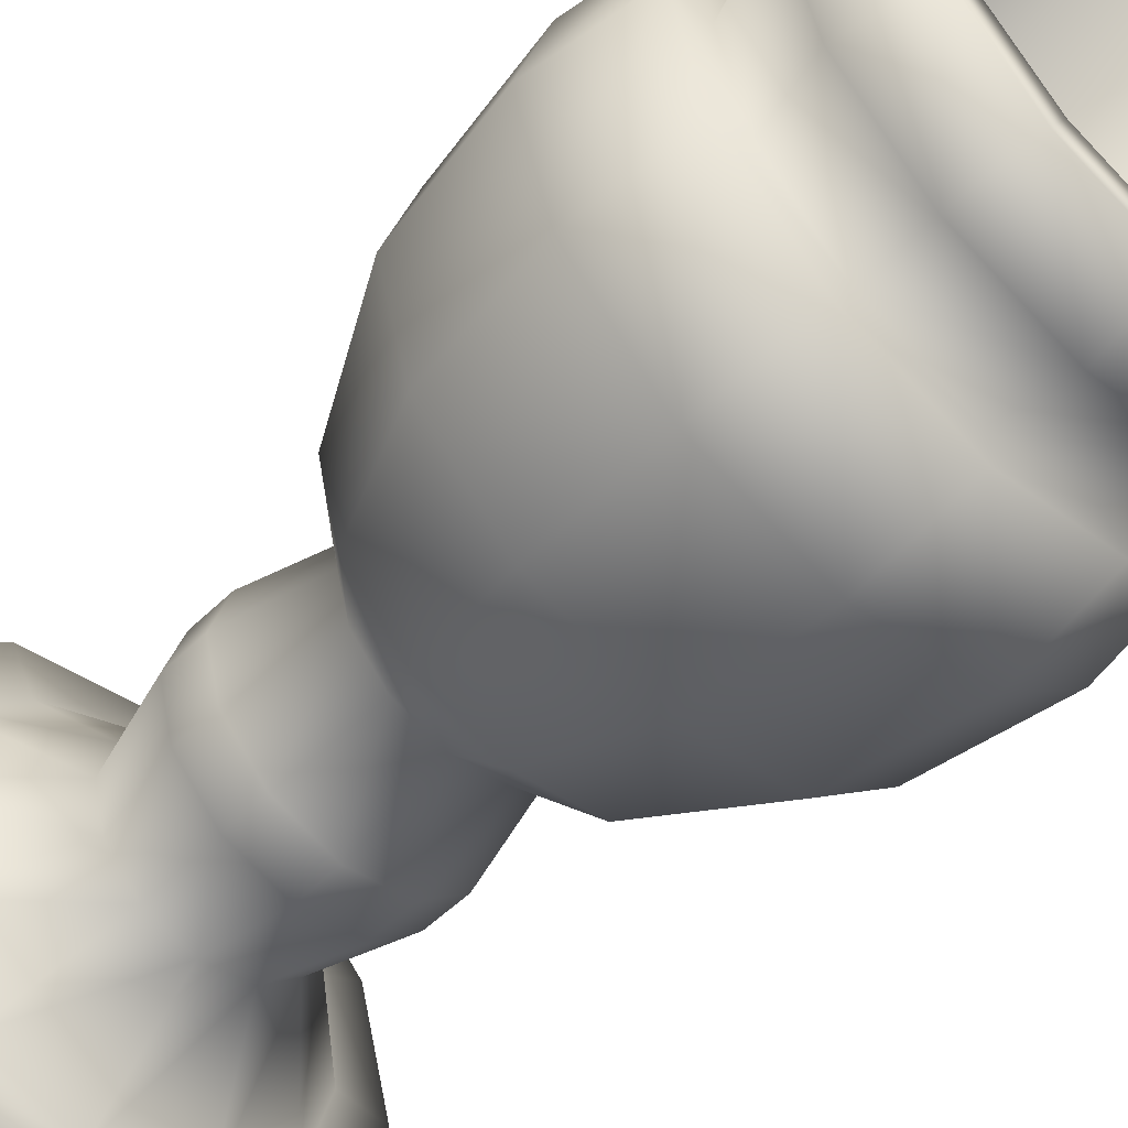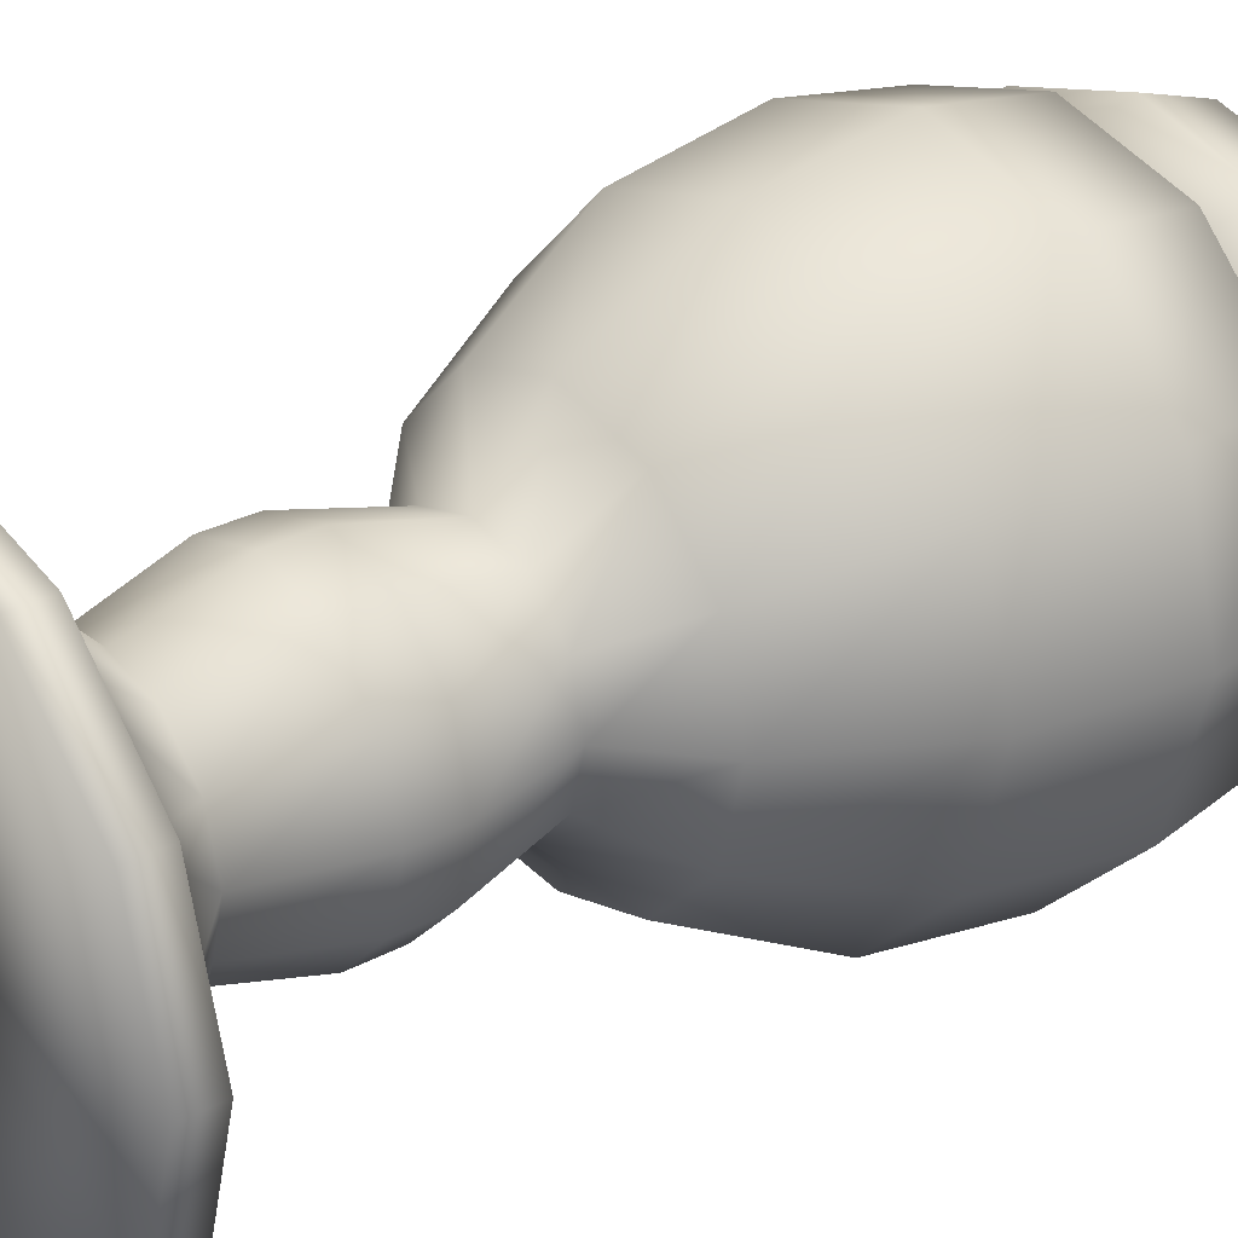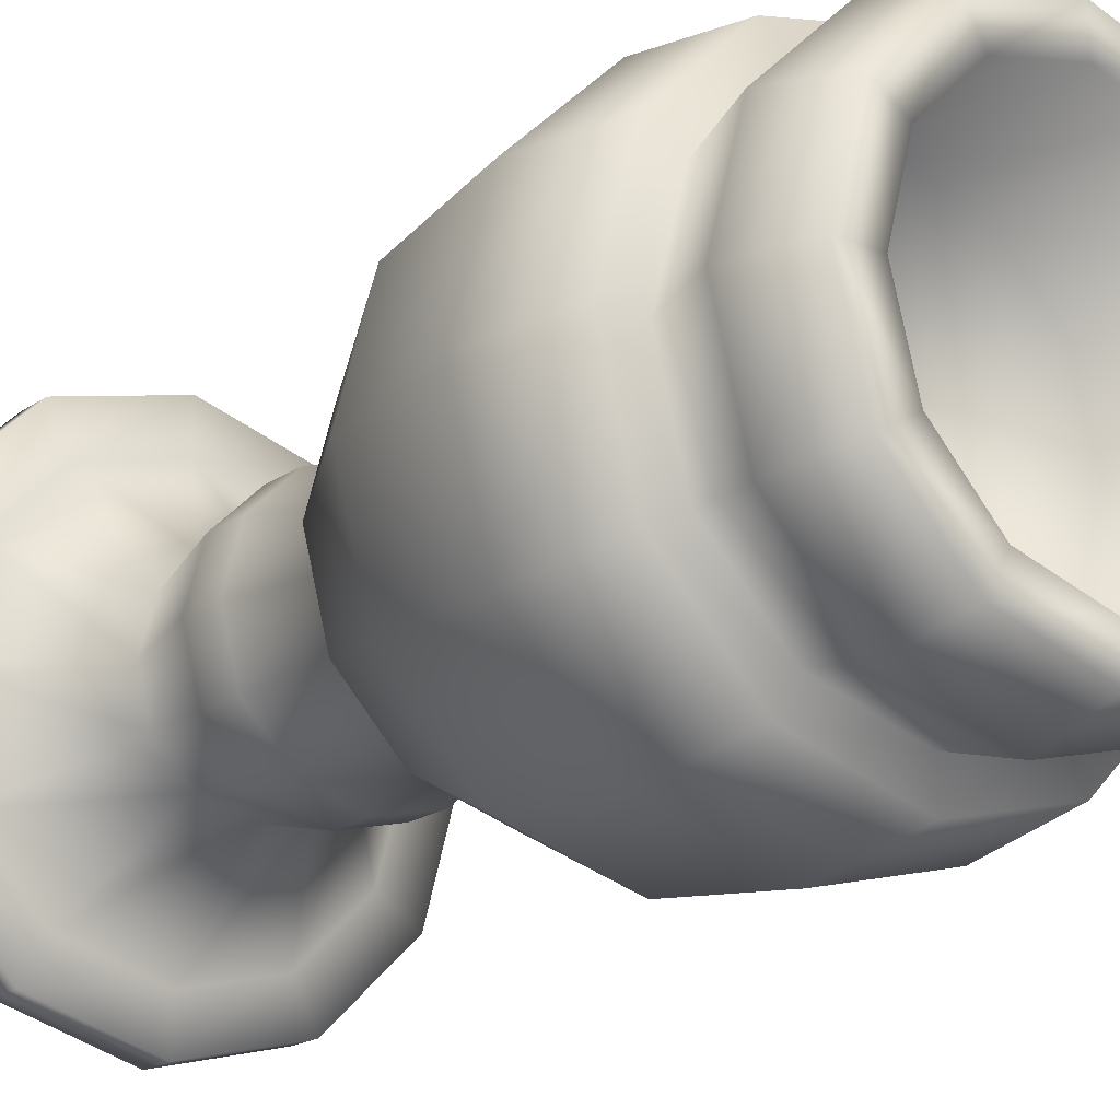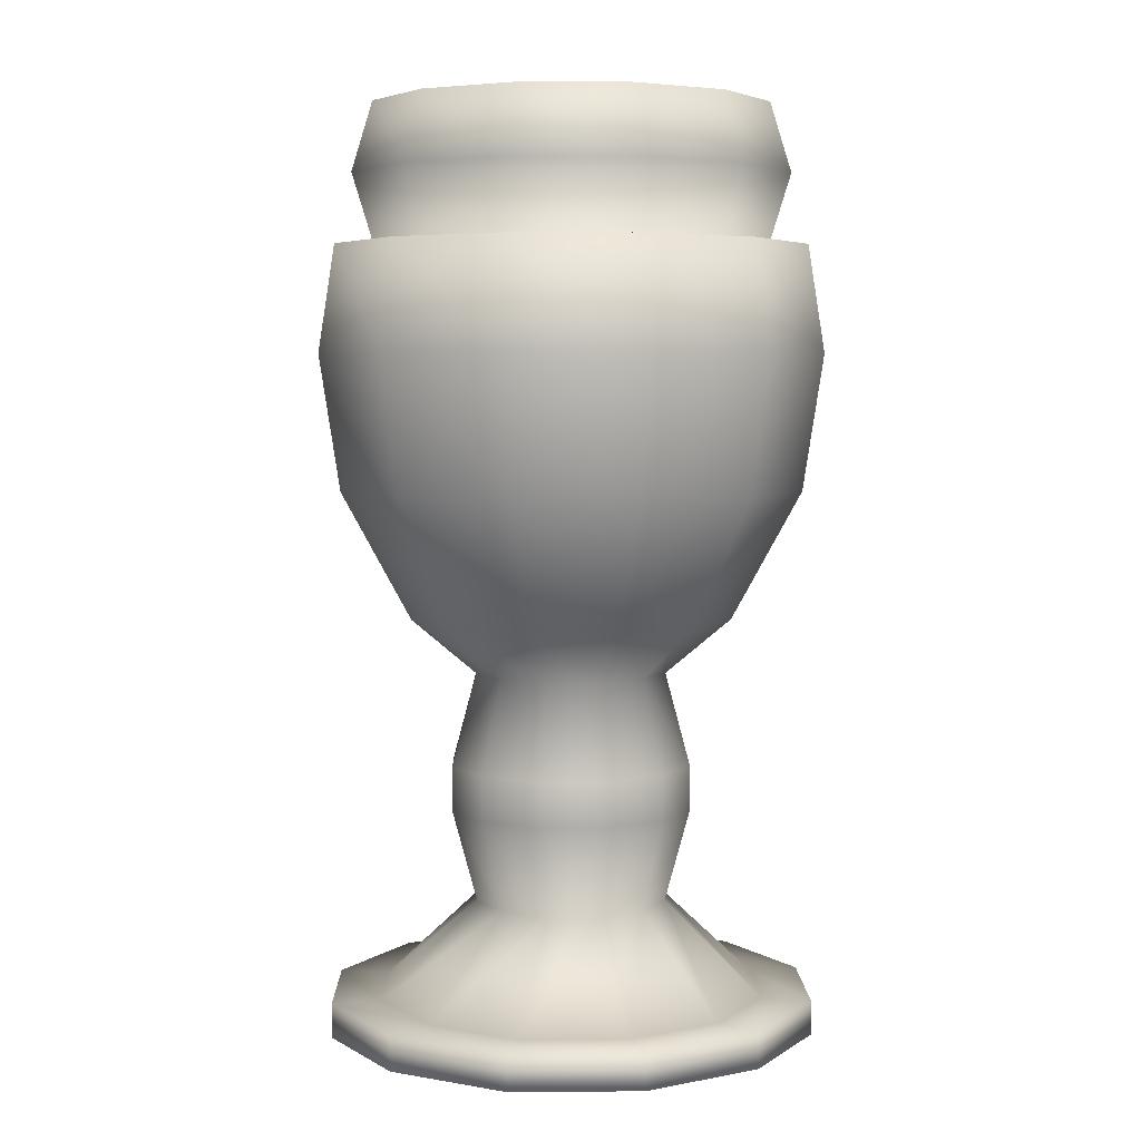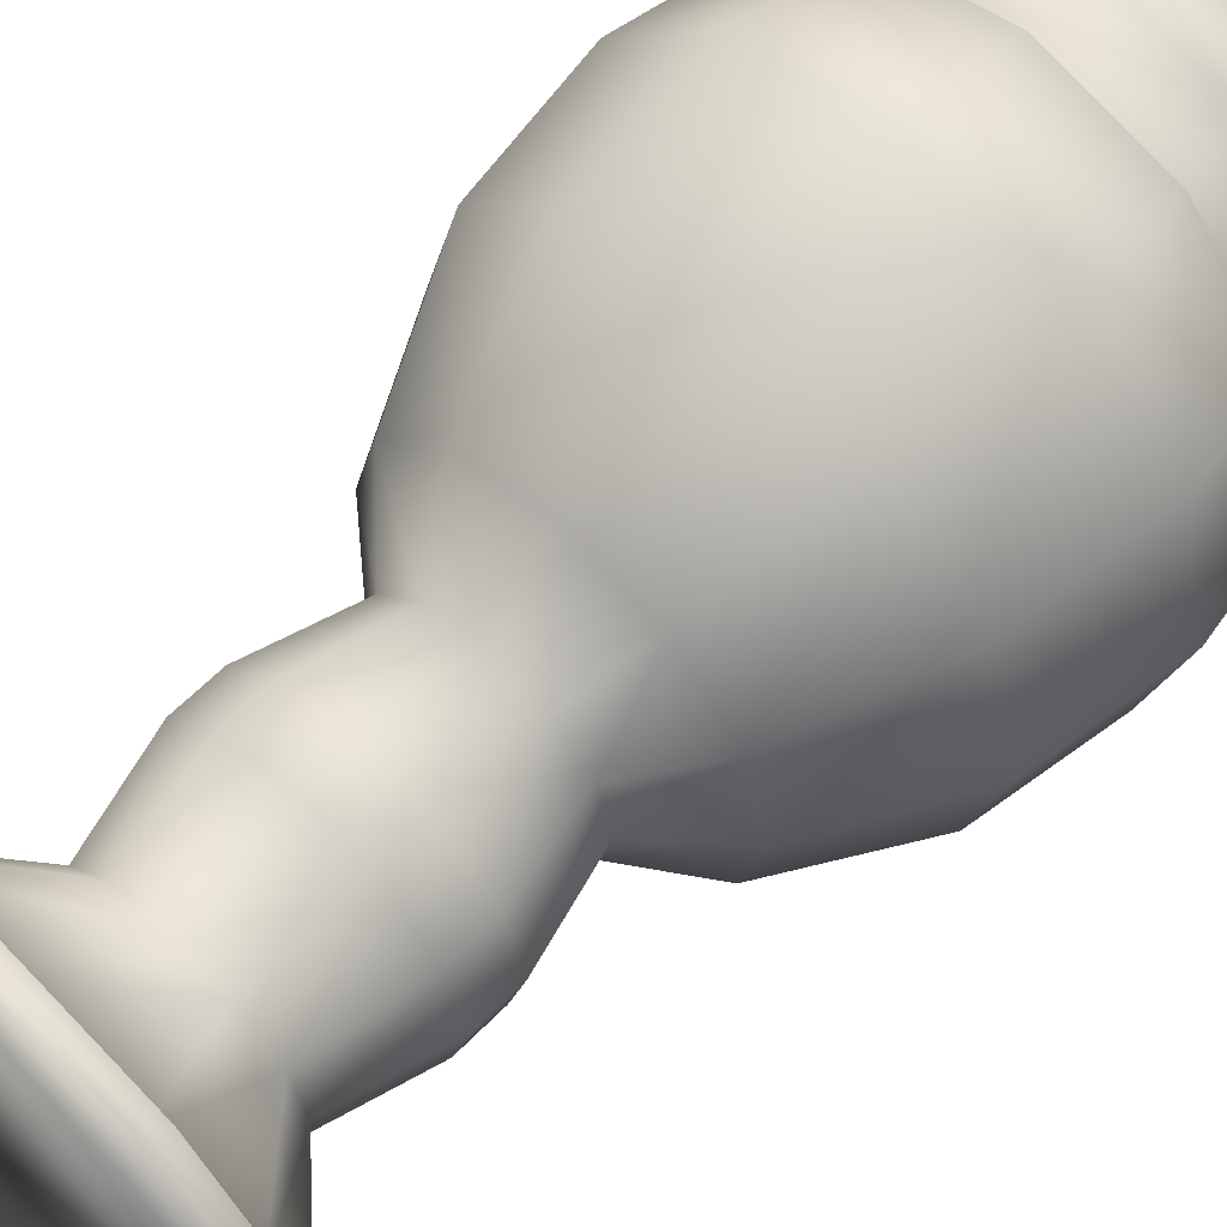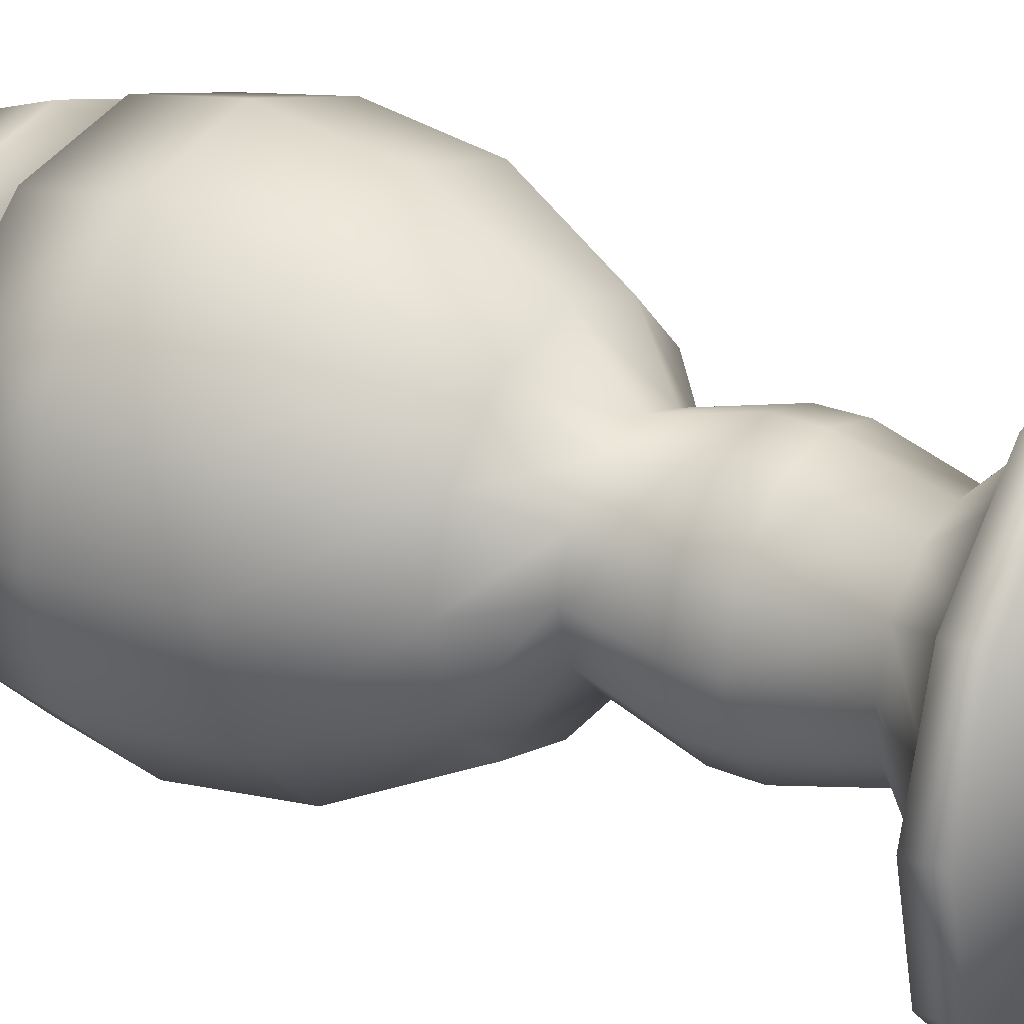
<metadata>
{"format":"obj","ext":"obj","renderer":"f3d","projection":"perspective","resolution":1024,"background":"white","views":[{"elev":-54.8,"azim":135.6,"up":"+Z"},{"elev":28.9,"azim":51.4,"up":"+Z"},{"elev":-19.7,"azim":141.1,"up":"+Z"},{"elev":4.9,"azim":73.7,"up":"+Y"},{"elev":61.7,"azim":44.1,"up":"+Z"},{"elev":25.8,"azim":-56.1,"up":"+Z"}]}
</metadata>
<code>
o Vase_03_Vase_03.001
v 0 0 0
v 0.2376 0.0381 -0.1372
v 0.2744 0.0381 0
v 0.1372 0.0381 -0.2376
v 0 0.0381 -0.2744
v -0.1372 0.0381 -0.2376
v -0.2376 0.0381 -0.1372
v -0.2744 0.0381 0
v -0.2376 0.0381 0.1372
v -0.1372 0.0381 0.2376
v 0 0.0381 0.2744
v 0.1372 0.0381 0.2376
v 0.2376 0.0381 0.1372
v 0.1532 0.8527 0.0885
v 0.1769 0.8527 0
v 0.1532 0.8527 -0.0885
v 0.0885 0.8527 -0.1532
v 0 0.8527 -0.1769
v -0.0885 0.8527 -0.1532
v -0.1532 0.8527 -0.0885
v -0.1769 0.8527 0
v -0.1532 0.8527 0.0885
v -0.0885 0.8527 0.1532
v 0 0.8527 0.1769
v 0.0885 0.8527 0.1532
v 0.1893 0.0381 -0.1093
v 0.2186 0.0381 0
v 0.1093 0.0381 -0.1893
v 0 0.0381 -0.2186
v -0.1093 0.0381 -0.1893
v -0.1893 0.0381 -0.1093
v -0.2186 0.0381 0
v -0.1893 0.0381 0.1093
v -0.1093 0.0381 0.1893
v 0 0.0381 0.2186
v 0.1093 0.0381 0.1893
v 0.1893 0.0381 0.1093
v 0.094 0.1419 -0.0543
v 0.1085 0.1419 0
v 0.0543 0.1419 -0.094
v 0 0.1419 -0.1085
v -0.0543 0.1419 -0.094
v -0.094 0.1419 -0.0543
v -0.1085 0.1419 0
v -0.094 0.1419 0.0543
v -0.0543 0.1419 0.094
v 0 0.1419 0.1085
v 0.0543 0.1419 0.094
v 0.094 0.1419 0.0543
v 0.1185 0.2457 -0.0684
v 0.1185 0.2951 -0.0684
v 0.1368 0.2951 0
v 0.1368 0.2457 0
v 0.0684 0.2457 -0.1185
v 0.0684 0.2951 -0.1185
v 0 0.2457 -0.1368
v 0 0.2951 -0.1368
v -0.0684 0.2457 -0.1185
v -0.0684 0.2951 -0.1185
v -0.1185 0.2457 -0.0684
v -0.1185 0.2951 -0.0684
v -0.1368 0.2457 0
v -0.1368 0.2951 0
v -0.1185 0.2457 0.0684
v -0.1185 0.2951 0.0684
v -0.0684 0.2457 0.1185
v -0.0684 0.2951 0.1185
v 0 0.2457 0.1368
v 0 0.2951 0.1368
v 0.0684 0.2457 0.1185
v 0.0684 0.2951 0.1185
v 0.1185 0.2457 0.0684
v 0.1185 0.2951 0.0684
v 0.094 0.3989 -0.0543
v 0.1085 0.3989 0
v 0.0543 0.3989 -0.094
v 0 0.3989 -0.1085
v -0.0543 0.3989 -0.094
v -0.094 0.3989 -0.0543
v -0.1085 0.3989 0
v -0.094 0.3989 0.0543
v -0.0543 0.3989 0.094
v 0 0.3989 0.1085
v 0.0543 0.3989 0.094
v 0.094 0.3989 0.0543
v 0.1576 0.461 -0.091
v 0.2247 0.6026 -0.1297
v 0.2595 0.6026 0
v 0.182 0.461 0
v 0.091 0.461 -0.1576
v 0.1297 0.6026 -0.2247
v 0 0.461 -0.182
v 0 0.6026 -0.2595
v -0.091 0.461 -0.1576
v -0.1297 0.6026 -0.2247
v -0.1576 0.461 -0.091
v -0.2247 0.6026 -0.1297
v -0.182 0.461 0
v -0.2595 0.6026 0
v -0.1576 0.461 0.091
v -0.2247 0.6026 0.1297
v -0.091 0.461 0.1576
v -0.1297 0.6026 0.2247
v 0 0.461 0.182
v 0 0.6026 0.2595
v 0.091 0.461 0.1576
v 0.1297 0.6026 0.2247
v 0.1576 0.461 0.091
v 0.2247 0.6026 0.1297
v 0.2445 0.7518 -0.1412
v 0.2285 0.8695 -0.1319
v 0.2639 0.8695 0
v 0.2823 0.7518 0
v 0.1412 0.7518 -0.2445
v 0.1319 0.8695 -0.2285
v 0 0.7518 -0.2823
v 0 0.8695 -0.2639
v -0.1412 0.7518 -0.2445
v -0.1319 0.8695 -0.2285
v -0.2445 0.7518 -0.1412
v -0.2285 0.8695 -0.1319
v -0.2823 0.7518 0
v -0.2639 0.8695 0
v -0.2445 0.7518 0.1412
v -0.2285 0.8695 0.1319
v -0.1412 0.7518 0.2445
v -0.1319 0.8695 0.2285
v 0 0.7518 0.2823
v 0 0.8695 0.2639
v 0.1412 0.7518 0.2445
v 0.1319 0.8695 0.2285
v 0.2445 0.7518 0.1412
v 0.2285 0.8695 0.1319
v 0.1915 0.8695 -0.1106
v 0.2212 0.8695 0
v 0.1106 0.8695 -0.1915
v 0 0.8695 -0.2212
v -0.1106 0.8695 -0.1915
v -0.1915 0.8695 -0.1106
v -0.2212 0.8695 0
v -0.1915 0.8695 0.1106
v -0.1106 0.8695 0.1915
v 0 0.8695 0.2212
v 0.1106 0.8695 0.1915
v 0.1915 0.8695 0.1106
v 0.2119 0.9457 -0.1224
v 0.2447 0.9457 0
v 0.1224 0.9457 -0.2119
v 0 0.9457 -0.2447
v -0.1224 0.9457 -0.2119
v -0.2119 0.9457 -0.1224
v -0.2447 0.9457 0
v -0.2119 0.9457 0.1224
v -0.1224 0.9457 0.2119
v 0 0.9457 0.2447
v 0.1224 0.9457 0.2119
v 0.2119 0.9457 0.1224
v 0.1915 1.022 -0.1106
v 0.2212 1.022 0
v 0.1106 1.022 -0.1915
v 0 1.022 -0.2212
v -0.1106 1.022 -0.1915
v -0.1915 1.022 -0.1106
v -0.2212 1.022 0
v -0.1915 1.022 0.1106
v -0.1106 1.022 0.1915
v 0 1.022 0.2212
v 0.1106 1.022 0.1915
v 0.1915 1.022 0.1106
v 0.1532 1.022 -0.0885
v 0.1769 1.022 0
v 0.0885 1.022 -0.1532
v 0 1.022 -0.1769
v -0.0885 1.022 -0.1532
v -0.1532 1.022 -0.0885
v -0.1769 1.022 0
v -0.1532 1.022 0.0885
v -0.0885 1.022 0.1532
v 0 1.022 0.1769
v 0.0885 1.022 0.1532
v 0.1532 1.022 0.0885
v 0.2376 -0 0.1372
v 0.1372 -0 0.2376
v -0.2376 -0 0.1372
v -0.2744 0 0
v 0 0 -0.2744
v 0.1372 0 -0.2376
v 0.2744 0 0
v 0 -0 0.2744
v -0.2376 0 -0.1372
v 0.2376 0 -0.1372
v -0.1372 -0 0.2376
v -0.1372 0 -0.2376
f 3 2 26 27
f 2 4 28 26
f 4 5 29 28
f 5 6 30 29
f 6 7 31 30
f 7 8 32 31
f 8 9 33 32
f 9 10 34 33
f 10 11 35 34
f 11 12 36 35
f 12 13 37 36
f 13 3 27 37
f 27 26 38 39
f 26 28 40 38
f 28 29 41 40
f 29 30 42 41
f 30 31 43 42
f 31 32 44 43
f 32 33 45 44
f 33 34 46 45
f 34 35 47 46
f 35 36 48 47
f 36 37 49 48
f 37 27 39 49
f 50 51 52 53
f 54 55 51 50
f 56 57 55 54
f 58 59 57 56
f 60 61 59 58
f 62 63 61 60
f 64 65 63 62
f 66 67 65 64
f 68 69 67 66
f 70 71 69 68
f 72 73 71 70
f 53 52 73 72
f 51 74 75 52
f 53 39 38 50
f 55 76 74 51
f 50 38 40 54
f 57 77 76 55
f 54 40 41 56
f 59 78 77 57
f 56 41 42 58
f 61 79 78 59
f 58 42 43 60
f 63 80 79 61
f 60 43 44 62
f 65 81 80 63
f 62 44 45 64
f 67 82 81 65
f 64 45 46 66
f 69 83 82 67
f 66 46 47 68
f 71 84 83 69
f 68 47 48 70
f 73 85 84 71
f 70 48 49 72
f 52 75 85 73
f 72 49 39 53
f 86 87 88 89
f 90 91 87 86
f 92 93 91 90
f 94 95 93 92
f 96 97 95 94
f 98 99 97 96
f 100 101 99 98
f 102 103 101 100
f 104 105 103 102
f 106 107 105 104
f 108 109 107 106
f 89 88 109 108
f 110 111 112 113
f 87 110 113 88
f 89 75 74 86
f 114 115 111 110
f 91 114 110 87
f 86 74 76 90
f 116 117 115 114
f 93 116 114 91
f 90 76 77 92
f 118 119 117 116
f 95 118 116 93
f 92 77 78 94
f 120 121 119 118
f 97 120 118 95
f 94 78 79 96
f 122 123 121 120
f 99 122 120 97
f 96 79 80 98
f 124 125 123 122
f 101 124 122 99
f 98 80 81 100
f 126 127 125 124
f 103 126 124 101
f 100 81 82 102
f 128 129 127 126
f 105 128 126 103
f 102 82 83 104
f 130 131 129 128
f 107 130 128 105
f 104 83 84 106
f 132 133 131 130
f 109 132 130 107
f 106 84 85 108
f 113 112 133 132
f 88 113 132 109
f 108 85 75 89
f 112 111 134 135
f 111 115 136 134
f 115 117 137 136
f 117 119 138 137
f 119 121 139 138
f 121 123 140 139
f 123 125 141 140
f 125 127 142 141
f 127 129 143 142
f 129 131 144 143
f 131 133 145 144
f 133 112 135 145
f 135 134 146 147
f 134 136 148 146
f 136 137 149 148
f 137 138 150 149
f 138 139 151 150
f 139 140 152 151
f 140 141 153 152
f 141 142 154 153
f 142 143 155 154
f 143 144 156 155
f 144 145 157 156
f 145 135 147 157
f 146 158 159 147
f 148 160 158 146
f 149 161 160 148
f 150 162 161 149
f 151 163 162 150
f 152 164 163 151
f 153 165 164 152
f 154 166 165 153
f 155 167 166 154
f 156 168 167 155
f 157 169 168 156
f 147 159 169 157
f 159 158 170 171
f 158 160 172 170
f 160 161 173 172
f 161 162 174 173
f 162 163 175 174
f 163 164 176 175
f 164 165 177 176
f 165 166 178 177
f 166 167 179 178
f 167 168 180 179
f 168 169 181 180
f 169 159 171 181
f 171 170 16 15
f 170 172 17 16
f 172 173 18 17
f 173 174 19 18
f 174 175 20 19
f 175 176 21 20
f 176 177 22 21
f 177 178 23 22
f 178 179 24 23
f 179 180 25 24
f 180 181 14 25
f 181 171 15 14
f 188 191 2 3
f 191 187 4 2
f 187 186 5 4
f 186 193 6 5
f 193 190 7 6
f 190 185 8 7
f 185 184 9 8
f 184 192 10 9
f 192 189 11 10
f 189 183 12 11
f 183 182 13 12
f 182 188 3 13
f 14 15 16 17 18 19 20 21 22 23 24 25
f 1 182 183
f 1 184 185
f 1 186 187
f 1 188 182
f 1 183 189
f 1 185 190
f 1 187 191
f 1 189 192
f 1 190 193
f 1 191 188
f 1 192 184
f 1 193 186

</code>
